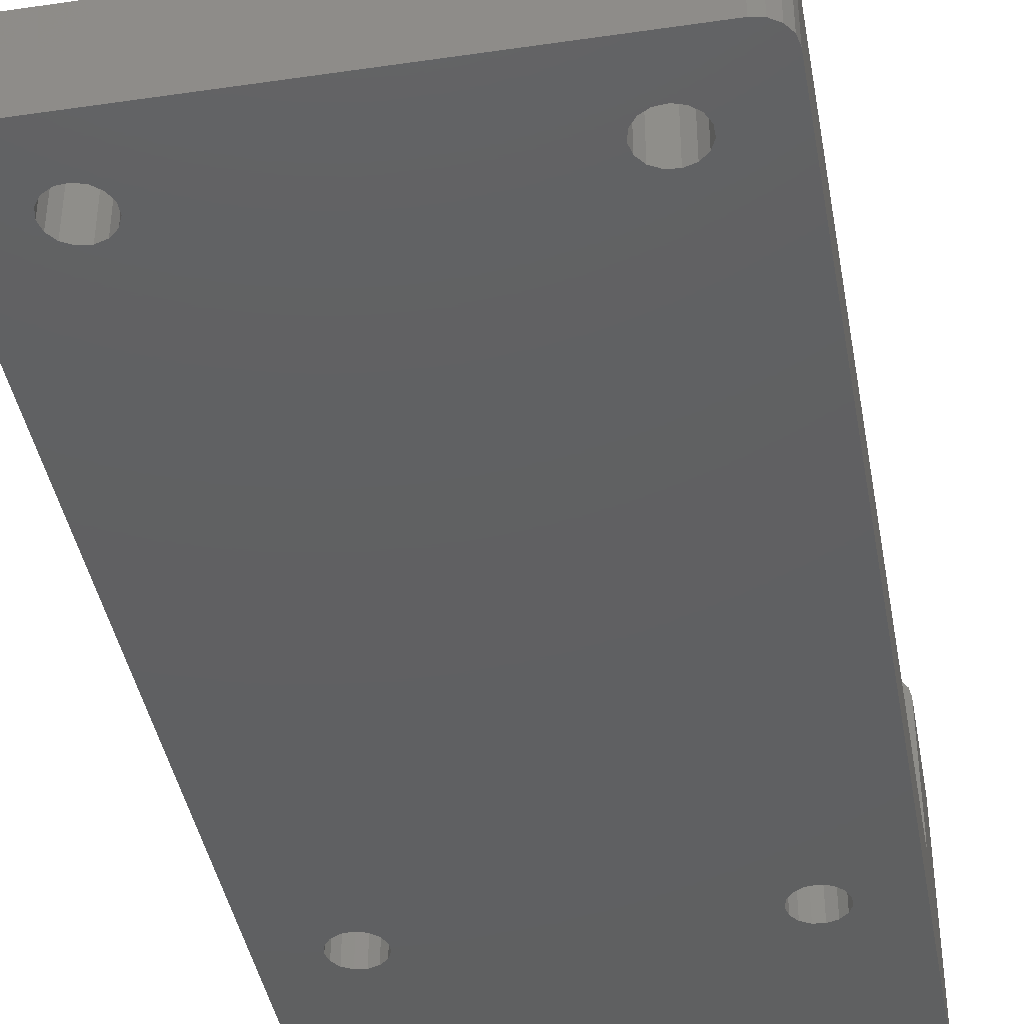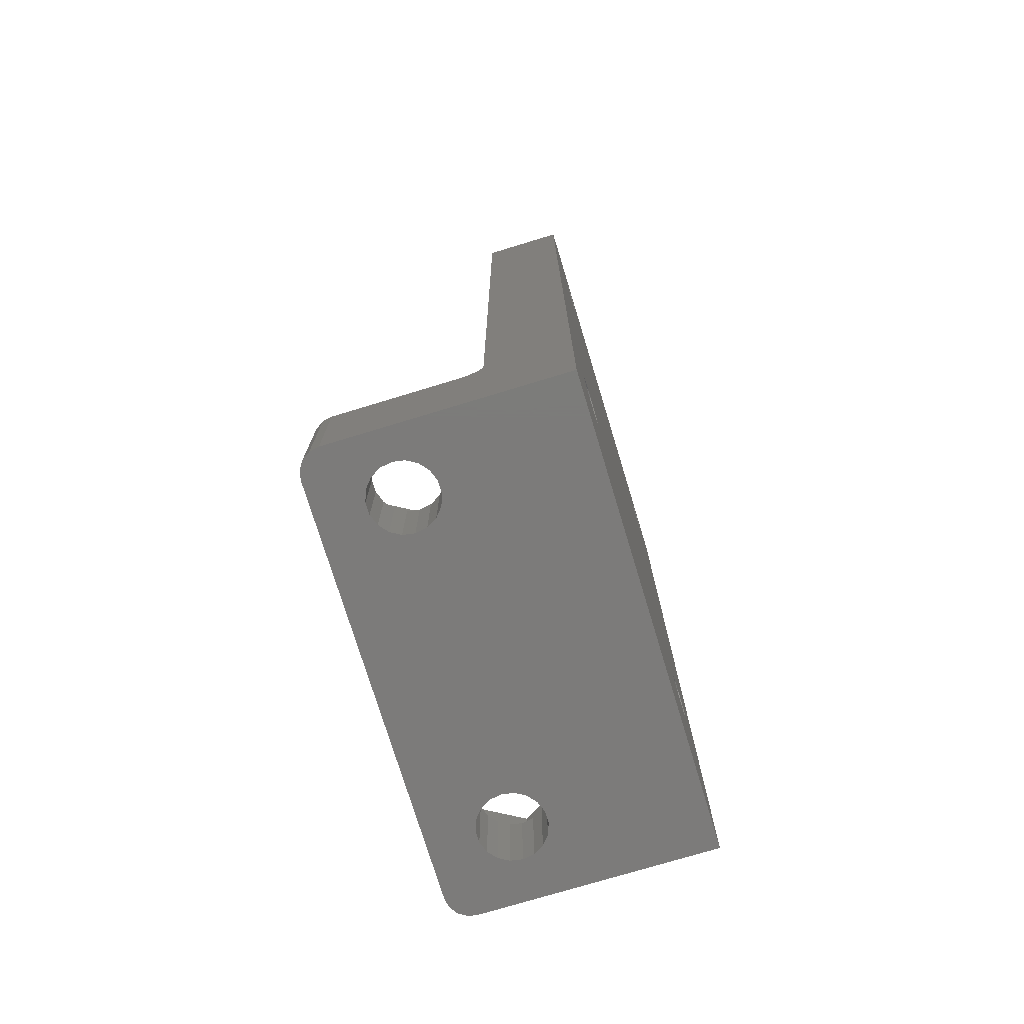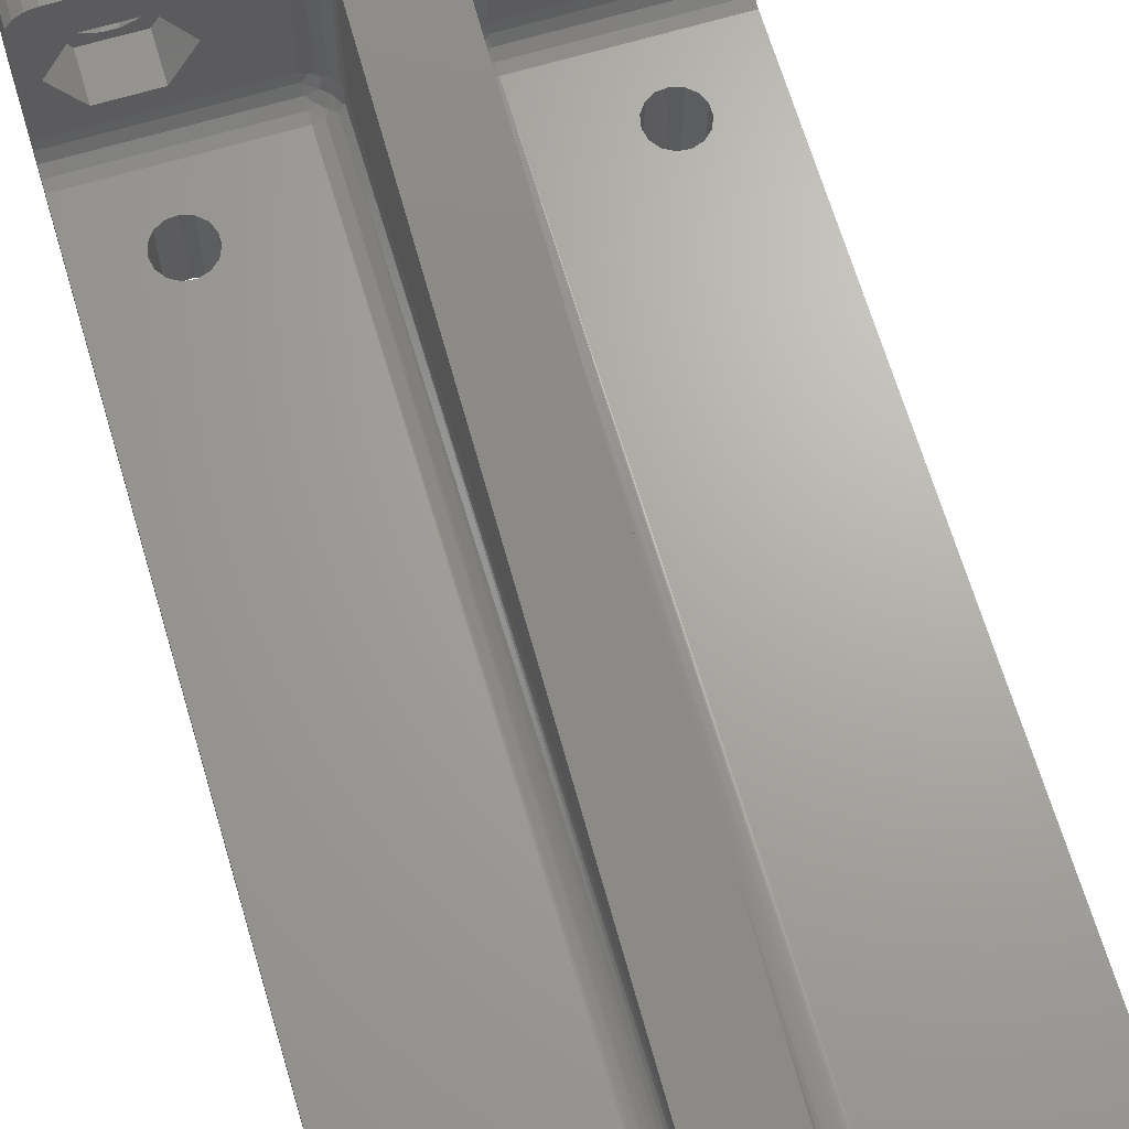
<metadata>
{"format":"stl","ext":"stl","renderer":"f3d","projection":"perspective","resolution":1024,"background":"white","views":[{"elev":-41.1,"azim":10.1,"up":"+Y"},{"elev":-74.9,"azim":-73.1,"up":"+Z"},{"elev":67.2,"azim":-16.6,"up":"+Y"}]}
</metadata>
<code>
# stl→obj: 348 verts, 716 faces
v -3.565 15.34 -74.5
v -3.565 15.34 -81
v -3.399 14.4 -74.5
v -3.399 14.4 -81
v -3.565 13.46 -74.5
v -3.565 13.46 -81
v -4.043 12.63 -74.5
v -4.043 12.63 -81
v -4.774 12.02 -74.5
v -4.774 12.02 -81
v -5.672 11.69 -74.5
v -5.672 11.69 -81
v -6.627 11.69 -74.5
v -6.627 11.69 -81
v -7.524 12.02 -74.5
v -7.524 12.02 -81
v -8.256 12.63 -74.5
v -8.256 12.63 -81
v -8.733 13.46 -74.5
v -8.733 13.46 -81
v -8.899 14.4 -74.5
v -8.899 14.4 -81
v -8.733 15.34 -74.5
v -8.733 15.34 -81
v -8.256 16.16 -74.5
v -8.256 16.16 -81
v -7.524 16.78 -74.5
v -7.524 16.78 -81
v -6.627 17.11 -74.5
v -6.627 17.11 -81
v -5.672 17.11 -74.5
v -5.672 17.11 -81
v -4.774 16.78 -74.5
v -4.774 16.78 -81
v -4.043 16.16 -74.5
v -4.043 16.16 -81
v -38 19 -71
v -38 19 -81
v -38 9 -71
v -38 0 -81
v -38 8.235 -70.85
v -38 7.586 -70.41
v -38 7.152 -69.77
v -38 7 -69
v -38 0 -2
v -38 7 -2
v -7.736 7 -5.227
v -7.736 0 -5.227
v -7.9 7 -6
v -7.9 0 -6
v -7.736 7 -6.773
v -7.736 0 -6.773
v -7.271 7 -7.412
v -7.271 0 -7.412
v -6.587 7 -7.807
v -6.587 0 -7.807
v -5.801 7 -7.89
v -5.801 0 -7.89
v -5.05 7 -7.645
v -5.05 0 -7.645
v -4.463 7 -7.117
v -4.463 0 -7.117
v -4.142 7 -6.395
v -4.142 0 -6.395
v -4.142 7 -5.605
v -4.142 0 -5.605
v -4.463 7 -4.883
v -4.463 0 -4.883
v -5.05 7 -4.355
v -5.05 0 -4.355
v -5.801 7 -4.11
v -5.801 0 -4.11
v -6.587 7 -4.193
v -6.587 0 -4.193
v -7.271 7 -4.588
v -7.271 0 -4.588
v -33.74 7 -5.227
v -33.74 0 -5.227
v -33.9 7 -6
v -33.9 0 -6
v -33.74 7 -6.773
v -33.74 0 -6.773
v -33.27 7 -7.412
v -33.27 0 -7.412
v -32.59 7 -7.807
v -32.59 0 -7.807
v -31.8 7 -7.89
v -31.8 0 -7.89
v -31.05 7 -7.645
v -31.05 0 -7.645
v -30.46 7 -7.117
v -30.46 0 -7.117
v -30.14 7 -6.395
v -30.14 0 -6.395
v -30.14 7 -5.605
v -30.14 0 -5.605
v -30.46 7 -4.883
v -30.46 0 -4.883
v -31.05 7 -4.355
v -31.05 0 -4.355
v -31.8 7 -4.11
v -31.8 0 -4.11
v -32.59 7 -4.193
v -32.59 0 -4.193
v -33.27 7 -4.588
v -33.27 0 -4.588
v -7.736 7 -63.23
v -7.736 0 -63.23
v -7.9 7 -64
v -7.9 0 -64
v -7.736 7 -64.77
v -7.736 0 -64.77
v -7.271 7 -65.41
v -7.271 0 -65.41
v -6.587 7 -65.81
v -6.587 0 -65.81
v -5.801 7 -65.89
v -5.801 0 -65.89
v -5.05 7 -65.65
v -5.05 0 -65.65
v -4.463 7 -65.12
v -4.463 0 -65.12
v -4.142 7 -64.4
v -4.142 0 -64.4
v -4.142 7 -63.6
v -4.142 0 -63.6
v -4.463 7 -62.88
v -4.463 0 -62.88
v -5.05 7 -62.35
v -5.05 0 -62.35
v -5.801 7 -62.11
v -5.801 0 -62.11
v -6.587 7 -62.19
v -6.587 0 -62.19
v -7.271 7 -62.59
v -7.271 0 -62.59
v -33.74 7 -63.23
v -33.74 0 -63.23
v -33.9 7 -64
v -33.9 0 -64
v -33.74 7 -64.77
v -33.74 0 -64.77
v -33.27 7 -65.41
v -33.27 0 -65.41
v -32.59 7 -65.81
v -32.59 0 -65.81
v -31.8 7 -65.89
v -31.8 0 -65.89
v -31.05 7 -65.65
v -31.05 0 -65.65
v -30.46 7 -65.12
v -30.46 0 -65.12
v -30.14 7 -64.4
v -30.14 0 -64.4
v -30.14 7 -63.6
v -30.14 0 -63.6
v -30.46 7 -62.88
v -30.46 0 -62.88
v -31.05 7 -62.35
v -31.05 0 -62.35
v -31.8 7 -62.11
v -31.8 0 -62.11
v -32.59 7 -62.19
v -32.59 0 -62.19
v -33.27 7 -62.59
v -33.27 0 -62.59
v -16 20.8 -69
v -22 9 -10
v -16 9 -10
v -22.04 8.61 -8.049
v -15.96 8.61 -8.049
v -22.15 8.235 -6.173
v -15.85 8.235 -6.173
v -22.34 7.889 -4.444
v -15.66 7.889 -4.444
v -22.59 7.586 -2.929
v -15.41 7.586 -2.929
v -22.89 7.337 -1.685
v -15.11 7.337 -1.685
v -23.23 7.152 -0.7612
v -14.77 7.152 -0.7612
v -23.42 7.086 -0.4306
v -14.58 7.086 -0.4306
v -23.61 7.038 -0.1921
v -14.39 7.038 -0.1921
v -23.8 7.01 -0.04815
v -14.2 7.01 -0.04815
v -24 7 0
v -14 7 0
v -15.97 20.87 -69.35
v -22.03 20.87 -69.35
v -22 20.8 -69
v -22.12 20.94 -69.68
v -15.88 20.94 -69.68
v -22.27 21 -70
v -15.73 21 -70
v -22.71 21 -70.53
v -15.29 21 -70.53
v -14.68 21 -70.88
v -23.32 21 -70.88
v -14 21 -71
v -24 21 -71
v -36 21 -81
v -36 21 -71
v -2 21 -71
v -2 21 -81
v 0 19 -71
v 0 9 -71
v 0 19 -81
v 0 0 -81
v 0 8.235 -70.85
v 0 7.586 -70.41
v 0 7.152 -69.77
v 0 7 -69
v 0 0 -2
v 0 7 -2
v -2 7 0
v -2 0 0
v -36 0 0
v -36 7 0
v -30.11 13.46 -81
v -29.95 14.4 -81
v -30.11 15.34 -81
v -30.59 16.16 -81
v -31.32 16.78 -81
v -32.22 17.11 -81
v -33.18 17.11 -81
v -30.59 12.63 -81
v -31.32 12.02 -81
v -0.1522 19.77 -81
v -35.28 15.34 -81
v -35.45 14.4 -81
v -35.28 13.46 -81
v -34.8 12.63 -81
v -34.07 12.02 -81
v -33.18 11.69 -81
v -32.22 11.69 -81
v -34.07 16.78 -81
v -37.85 19.77 -81
v -37.41 20.41 -81
v -36.77 20.85 -81
v -34.8 16.16 -81
v -1.235 20.85 -81
v -0.5858 20.41 -81
v -37.85 19.77 -71
v -37.41 20.41 -71
v -36.77 20.85 -71
v -30.11 15.34 -74.5
v -29.95 14.4 -74.5
v -30.11 13.46 -74.5
v -30.59 12.63 -74.5
v -31.32 12.02 -74.5
v -32.22 11.69 -74.5
v -33.18 11.69 -74.5
v -34.07 12.02 -74.5
v -34.8 12.63 -74.5
v -35.28 13.46 -74.5
v -35.45 14.4 -74.5
v -35.28 15.34 -74.5
v -34.8 16.16 -74.5
v -34.07 16.78 -74.5
v -33.18 17.11 -74.5
v -32.22 17.11 -74.5
v -31.32 16.78 -74.5
v -30.59 16.16 -74.5
v -22 9 -69
v -2.137 14.4 -71
v -4.143 17.87 -71
v -2.137 14.4 -74.5
v -4.143 17.87 -74.5
v -34.7 17.87 -71
v -36.71 14.4 -71
v -34.7 17.87 -74.5
v -36.71 14.4 -74.5
v -8.156 17.87 -71
v -8.156 17.87 -74.5
v -34.7 10.92 -71
v -34.7 10.92 -74.5
v -10.16 14.4 -71
v -10.16 14.4 -74.5
v -30.69 10.92 -71
v -30.69 10.92 -74.5
v -8.156 10.92 -71
v -8.156 10.92 -74.5
v -28.69 14.4 -71
v -28.69 14.4 -74.5
v -4.143 10.92 -71
v -4.143 10.92 -74.5
v -30.69 17.87 -71
v -30.69 17.87 -74.5
v -36.77 7 -0.1522
v -36.77 0 -0.1522
v -37.41 7 -0.5858
v -37.41 0 -0.5858
v -37.85 7 -1.235
v -37.85 0 -1.235
v -0.1522 7 -1.235
v -0.1522 0 -1.235
v -0.5858 7 -0.5858
v -0.5858 0 -0.5858
v -1.235 7 -0.1522
v -1.235 0 -0.1522
v -0.1522 19.77 -71
v -0.5858 20.41 -71
v -1.235 20.85 -71
v -24 7 -69
v -14 7 -69
v -16 9 -69
v -24 9 -71
v -22.15 8.235 -69
v -22.06 8.762 -69.41
v -22.15 9 -69.77
v -22.37 8.581 -70.08
v -22.59 9 -70.41
v -22.92 8.581 -70.63
v -23.23 9 -70.85
v -23.59 8.762 -70.94
v -24 8.235 -70.85
v -23.9 8.066 -70.77
v -24 7.586 -70.41
v -23.16 7.871 -70.42
v -23.54 7.332 -70
v -22.58 7.871 -69.84
v -23 7.332 -69.46
v -22.59 7.586 -69
v -23.23 7.152 -69
v -24 7.152 -69.77
v -22.23 8.066 -69.1
v -15.85 8.235 -69
v -15.41 7.586 -69
v -14.77 7.152 -69
v -14 7.152 -69.77
v -14 7.586 -70.41
v -14 8.235 -70.85
v -14 9 -71
v -15.85 9 -69.77
v -15.41 9 -70.41
v -14.77 9 -70.85
v -15 7.332 -69.46
v -15.42 7.871 -69.84
v -15.77 8.066 -69.1
v -15.63 8.581 -70.08
v -15.94 8.762 -69.41
v -14.46 7.332 -70
v -14.84 7.871 -70.42
v -14.1 8.066 -70.77
v -14.41 8.762 -70.94
v -15.08 8.581 -70.63
f 1 2 3
f 3 2 4
f 3 4 5
f 5 4 6
f 5 6 7
f 7 6 8
f 7 8 9
f 9 8 10
f 9 10 11
f 11 10 12
f 11 12 13
f 13 12 14
f 13 14 15
f 15 14 16
f 15 16 17
f 17 16 18
f 17 18 19
f 19 18 20
f 19 20 21
f 21 20 22
f 21 22 23
f 23 22 24
f 23 24 25
f 25 24 26
f 25 26 27
f 27 26 28
f 27 28 29
f 29 28 30
f 29 30 31
f 31 30 32
f 31 32 33
f 33 32 34
f 33 34 35
f 35 34 36
f 35 36 1
f 1 36 2
f 37 38 39
f 39 38 40
f 39 40 41
f 41 40 42
f 42 40 43
f 43 40 44
f 44 40 45
f 44 45 46
f 47 48 49
f 49 48 50
f 49 50 51
f 51 50 52
f 51 52 53
f 53 52 54
f 53 54 55
f 55 54 56
f 55 56 57
f 57 56 58
f 57 58 59
f 59 58 60
f 59 60 61
f 61 60 62
f 61 62 63
f 63 62 64
f 63 64 65
f 65 64 66
f 65 66 67
f 67 66 68
f 67 68 69
f 69 68 70
f 69 70 71
f 71 70 72
f 71 72 73
f 73 72 74
f 73 74 75
f 75 74 76
f 75 76 47
f 47 76 48
f 77 78 79
f 79 78 80
f 79 80 81
f 81 80 82
f 81 82 83
f 83 82 84
f 83 84 85
f 85 84 86
f 85 86 87
f 87 86 88
f 87 88 89
f 89 88 90
f 89 90 91
f 91 90 92
f 91 92 93
f 93 92 94
f 93 94 95
f 95 94 96
f 95 96 97
f 97 96 98
f 97 98 99
f 99 98 100
f 99 100 101
f 101 100 102
f 101 102 103
f 103 102 104
f 103 104 105
f 105 104 106
f 105 106 77
f 77 106 78
f 107 108 109
f 109 108 110
f 109 110 111
f 111 110 112
f 111 112 113
f 113 112 114
f 113 114 115
f 115 114 116
f 115 116 117
f 117 116 118
f 117 118 119
f 119 118 120
f 119 120 121
f 121 120 122
f 121 122 123
f 123 122 124
f 123 124 125
f 125 124 126
f 125 126 127
f 127 126 128
f 127 128 129
f 129 128 130
f 129 130 131
f 131 130 132
f 131 132 133
f 133 132 134
f 133 134 135
f 135 134 136
f 135 136 107
f 107 136 108
f 137 138 139
f 139 138 140
f 139 140 141
f 141 140 142
f 141 142 143
f 143 142 144
f 143 144 145
f 145 144 146
f 145 146 147
f 147 146 148
f 147 148 149
f 149 148 150
f 149 150 151
f 151 150 152
f 151 152 153
f 153 152 154
f 153 154 155
f 155 154 156
f 155 156 157
f 157 156 158
f 157 158 159
f 159 158 160
f 159 160 161
f 161 160 162
f 161 162 163
f 163 162 164
f 163 164 165
f 165 164 166
f 165 166 137
f 137 166 138
f 167 168 169
f 169 168 170
f 169 170 171
f 171 170 172
f 171 172 173
f 173 172 174
f 173 174 175
f 175 174 176
f 175 176 177
f 177 176 178
f 177 178 179
f 179 178 180
f 179 180 181
f 181 180 182
f 181 182 183
f 183 182 184
f 183 184 185
f 185 184 186
f 185 186 187
f 187 186 188
f 187 188 189
f 190 191 167
f 167 191 192
f 167 192 168
f 191 190 193
f 193 190 194
f 193 194 195
f 195 194 196
f 195 196 197
f 197 196 198
f 197 198 199
f 197 199 200
f 200 199 201
f 200 201 202
f 202 201 203
f 202 203 204
f 205 206 201
f 201 206 203
f 207 208 209
f 209 208 210
f 210 208 211
f 210 211 212
f 212 213 210
f 210 213 214
f 210 214 215
f 215 214 216
f 217 189 218
f 218 189 188
f 218 188 219
f 219 188 220
f 20 221 22
f 22 221 222
f 22 222 24
f 24 222 223
f 24 223 26
f 26 223 224
f 26 224 28
f 28 224 225
f 28 225 203
f 203 225 226
f 203 226 227
f 221 20 228
f 228 20 18
f 228 18 229
f 229 18 16
f 229 16 40
f 40 16 210
f 210 16 14
f 210 14 12
f 12 10 210
f 210 10 8
f 210 8 6
f 210 6 209
f 209 6 4
f 209 4 2
f 2 36 209
f 209 36 34
f 209 34 32
f 30 206 32
f 32 206 230
f 32 230 209
f 30 28 206
f 206 28 203
f 231 232 38
f 38 232 233
f 38 233 40
f 40 233 234
f 40 234 235
f 235 236 40
f 40 236 237
f 40 237 229
f 238 38 227
f 227 38 239
f 227 239 203
f 203 239 240
f 203 240 241
f 238 242 38
f 38 242 231
f 243 244 206
f 206 244 230
f 37 245 38
f 38 245 239
f 239 245 246
f 239 246 240
f 240 246 247
f 240 247 241
f 241 247 204
f 241 204 203
f 248 223 249
f 249 223 222
f 249 222 250
f 250 222 221
f 250 221 251
f 251 221 228
f 251 228 252
f 252 228 229
f 252 229 253
f 253 229 237
f 253 237 254
f 254 237 236
f 254 236 255
f 255 236 235
f 255 235 256
f 256 235 234
f 256 234 257
f 257 234 233
f 257 233 258
f 258 233 232
f 258 232 259
f 259 232 231
f 259 231 260
f 260 231 242
f 260 242 261
f 261 242 238
f 261 238 262
f 262 238 227
f 262 227 263
f 263 227 226
f 263 226 264
f 264 226 225
f 264 225 265
f 265 225 224
f 265 224 248
f 248 224 223
f 266 168 192
f 267 268 269
f 269 268 270
f 271 272 273
f 273 272 274
f 268 275 270
f 270 275 276
f 272 277 274
f 274 277 278
f 275 279 276
f 276 279 280
f 277 281 278
f 278 281 282
f 279 283 280
f 280 283 284
f 281 285 282
f 282 285 286
f 283 287 284
f 284 287 288
f 269 7 288
f 288 7 9
f 288 9 11
f 270 35 269
f 269 35 1
f 269 1 3
f 276 31 270
f 270 31 33
f 270 33 35
f 280 25 276
f 276 25 27
f 276 27 29
f 284 17 280
f 280 17 19
f 280 19 21
f 288 13 284
f 284 13 15
f 284 15 17
f 3 5 269
f 269 5 7
f 11 13 288
f 21 23 280
f 280 23 25
f 29 31 276
f 285 289 286
f 286 289 290
f 273 263 290
f 290 263 264
f 290 264 265
f 274 260 273
f 273 260 261
f 273 261 262
f 278 256 274
f 274 256 257
f 274 257 258
f 282 254 278
f 278 254 255
f 278 255 256
f 286 251 282
f 282 251 252
f 282 252 253
f 290 265 286
f 286 265 248
f 286 248 249
f 249 250 286
f 286 250 251
f 253 254 282
f 258 259 274
f 274 259 260
f 262 263 273
f 287 267 288
f 288 267 269
f 289 271 290
f 290 271 273
f 220 291 219
f 219 291 292
f 292 291 293
f 292 293 294
f 294 293 295
f 294 295 296
f 296 295 46
f 296 46 45
f 216 297 215
f 215 297 298
f 298 297 299
f 298 299 300
f 300 299 301
f 300 301 302
f 302 301 217
f 302 217 218
f 298 300 215
f 215 300 302
f 215 302 66
f 66 302 218
f 66 218 68
f 68 218 70
f 70 218 72
f 72 218 74
f 74 218 76
f 76 218 100
f 76 100 98
f 218 219 100
f 100 219 102
f 102 219 104
f 104 219 106
f 106 219 78
f 78 219 80
f 80 219 292
f 80 292 45
f 45 292 294
f 45 294 296
f 40 140 45
f 45 140 138
f 45 138 82
f 82 138 84
f 84 138 166
f 84 166 86
f 86 166 164
f 86 164 88
f 88 164 162
f 88 162 90
f 90 162 160
f 90 160 92
f 92 160 158
f 92 158 52
f 52 158 108
f 52 108 54
f 54 108 136
f 54 136 56
f 56 136 134
f 56 134 58
f 58 134 132
f 58 132 60
f 60 132 130
f 60 130 62
f 62 130 128
f 62 128 215
f 215 128 126
f 215 126 210
f 210 126 124
f 210 124 122
f 210 114 40
f 40 114 152
f 40 152 150
f 158 156 108
f 108 156 110
f 110 156 154
f 110 154 112
f 112 154 152
f 112 152 114
f 150 148 40
f 40 148 146
f 40 146 144
f 144 142 40
f 40 142 140
f 122 120 210
f 210 120 118
f 210 118 116
f 116 114 210
f 76 98 48
f 48 98 96
f 48 96 50
f 50 96 94
f 50 94 52
f 52 94 92
f 82 80 45
f 66 64 215
f 215 64 62
f 209 230 207
f 207 230 303
f 303 230 244
f 303 244 304
f 304 244 243
f 304 243 305
f 305 243 206
f 305 206 205
f 44 147 306
f 306 147 149
f 306 149 151
f 46 137 44
f 44 137 139
f 44 139 141
f 295 293 46
f 46 293 291
f 46 291 79
f 79 291 220
f 79 220 77
f 77 220 105
f 105 220 103
f 103 220 101
f 101 220 188
f 101 188 99
f 99 188 97
f 97 188 95
f 95 188 93
f 93 188 91
f 91 188 306
f 91 306 157
f 157 306 155
f 155 306 153
f 153 306 151
f 141 143 44
f 44 143 145
f 44 145 147
f 91 157 89
f 89 157 159
f 89 159 87
f 87 159 161
f 87 161 85
f 85 161 163
f 85 163 83
f 83 163 165
f 83 165 81
f 81 165 137
f 81 137 46
f 79 81 46
f 189 51 307
f 307 51 107
f 307 107 109
f 217 73 189
f 189 73 75
f 189 75 47
f 301 63 217
f 217 63 65
f 217 65 67
f 63 301 216
f 216 301 299
f 216 299 297
f 214 125 216
f 216 125 127
f 216 127 61
f 61 127 59
f 59 127 129
f 59 129 57
f 57 129 131
f 57 131 55
f 55 131 133
f 55 133 53
f 53 133 135
f 53 135 51
f 51 135 107
f 307 117 214
f 214 117 119
f 214 119 121
f 109 111 307
f 307 111 113
f 307 113 115
f 115 117 307
f 121 123 214
f 214 123 125
f 47 49 189
f 189 49 51
f 61 63 216
f 67 69 217
f 217 69 71
f 217 71 73
f 308 167 169
f 271 37 272
f 272 37 39
f 272 39 277
f 277 39 281
f 281 39 309
f 281 309 285
f 285 309 202
f 285 202 289
f 289 202 204
f 289 204 271
f 271 204 247
f 271 247 246
f 246 245 271
f 271 245 37
f 310 266 311
f 311 266 312
f 311 312 313
f 313 312 314
f 313 314 315
f 315 314 316
f 315 316 317
f 317 316 309
f 317 309 318
f 317 318 319
f 319 318 320
f 319 320 321
f 321 320 322
f 321 322 323
f 323 322 324
f 323 324 325
f 325 324 326
f 326 324 322
f 326 322 327
f 327 322 320
f 327 306 326
f 323 325 328
f 328 325 310
f 328 310 311
f 323 328 311
f 321 323 313
f 313 323 311
f 319 321 315
f 315 321 313
f 317 319 315
f 169 171 308
f 308 171 329
f 329 171 173
f 329 173 175
f 329 175 330
f 330 175 177
f 330 177 179
f 330 179 331
f 331 179 181
f 331 181 183
f 183 185 331
f 331 185 307
f 307 185 187
f 307 187 189
f 214 213 307
f 307 213 332
f 332 213 212
f 332 212 333
f 333 212 211
f 333 211 334
f 334 211 208
f 334 208 335
f 194 336 196
f 196 336 337
f 196 337 198
f 198 337 338
f 198 338 199
f 199 338 335
f 199 335 201
f 194 190 336
f 336 190 308
f 308 190 167
f 307 332 331
f 331 332 339
f 331 339 330
f 330 339 340
f 330 340 341
f 341 340 342
f 341 342 343
f 343 342 336
f 343 336 308
f 339 332 344
f 344 332 333
f 344 333 345
f 345 333 346
f 345 346 347
f 347 346 334
f 347 334 335
f 333 334 346
f 335 338 347
f 347 338 348
f 347 348 345
f 345 348 340
f 345 340 339
f 338 337 348
f 348 337 342
f 348 342 340
f 337 336 342
f 308 329 343
f 343 329 341
f 329 330 341
f 344 345 339
f 267 207 268
f 268 207 303
f 268 303 304
f 207 267 208
f 208 267 287
f 208 287 283
f 208 283 335
f 335 283 279
f 335 279 201
f 201 279 275
f 201 275 205
f 205 275 268
f 205 268 304
f 304 305 205
f 188 186 306
f 306 186 184
f 306 184 326
f 326 184 182
f 326 182 180
f 180 178 326
f 326 178 325
f 325 178 176
f 325 176 174
f 325 174 310
f 310 174 172
f 310 172 170
f 168 266 170
f 170 266 310
f 39 41 309
f 309 41 318
f 318 41 42
f 318 42 320
f 320 42 43
f 320 43 327
f 327 43 44
f 327 44 306
f 197 314 195
f 195 314 312
f 195 312 193
f 193 312 191
f 191 312 266
f 191 266 192
f 314 197 316
f 316 197 200
f 316 200 309
f 309 200 202

</code>
